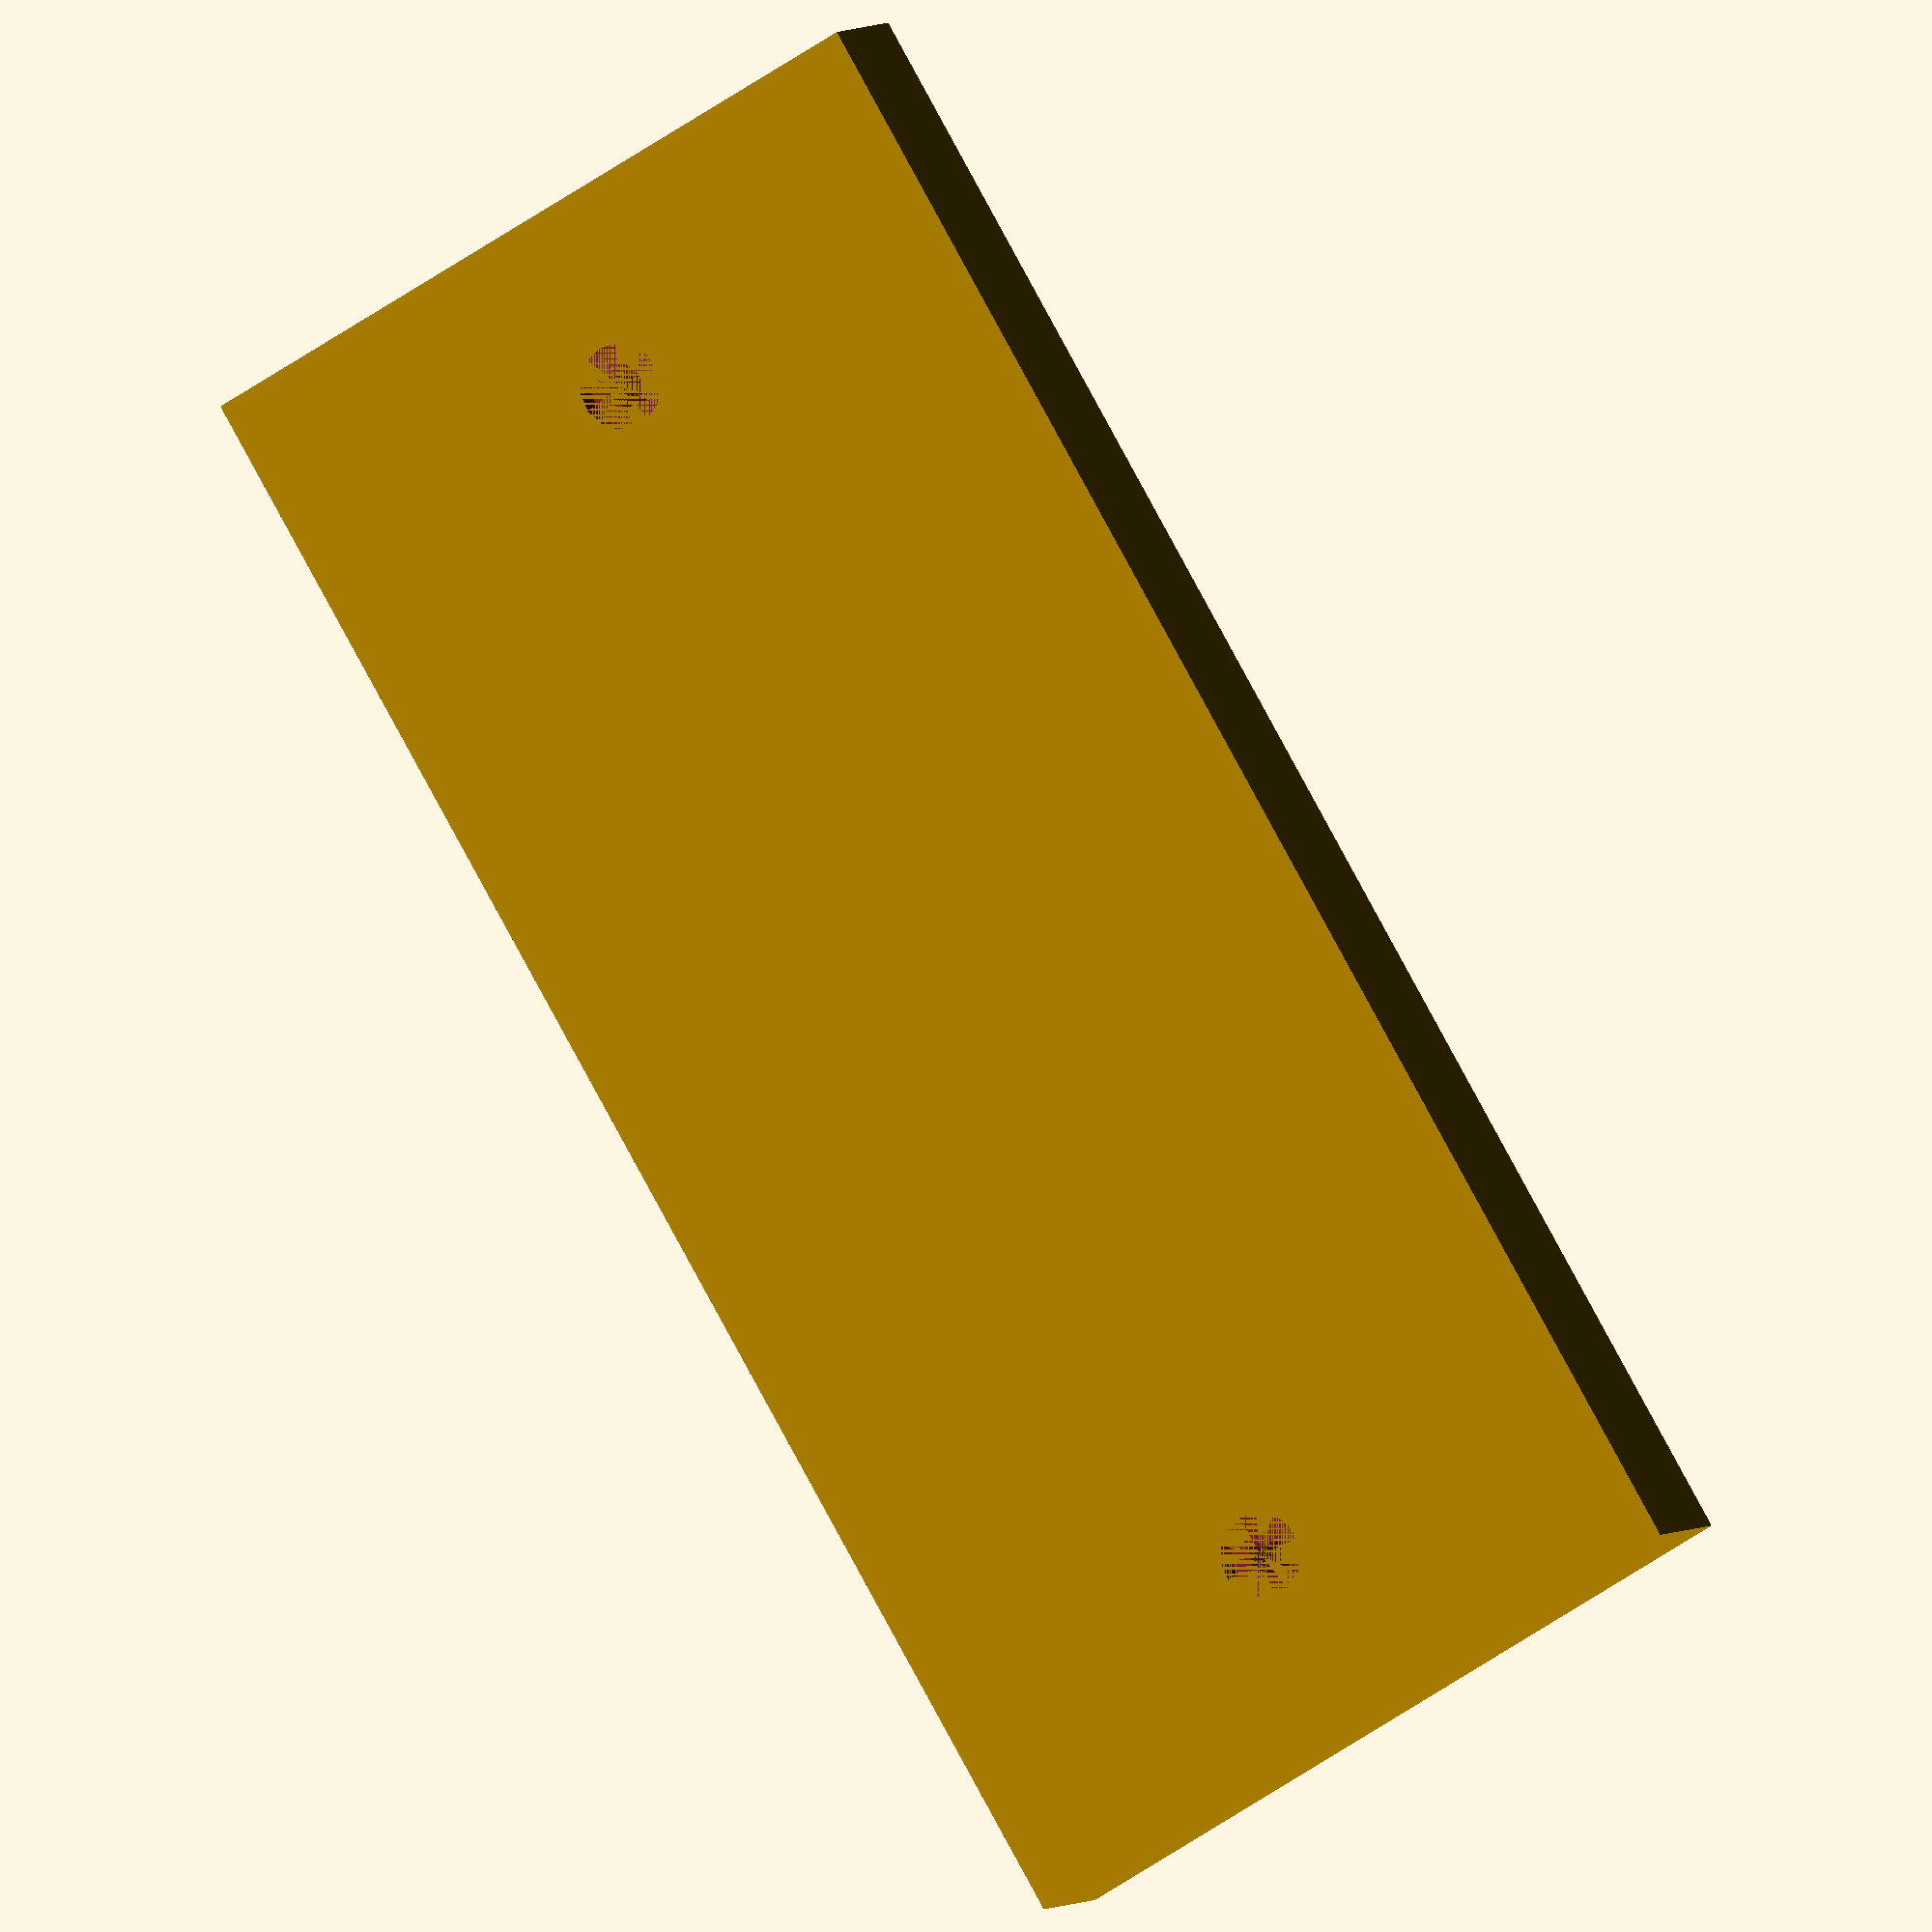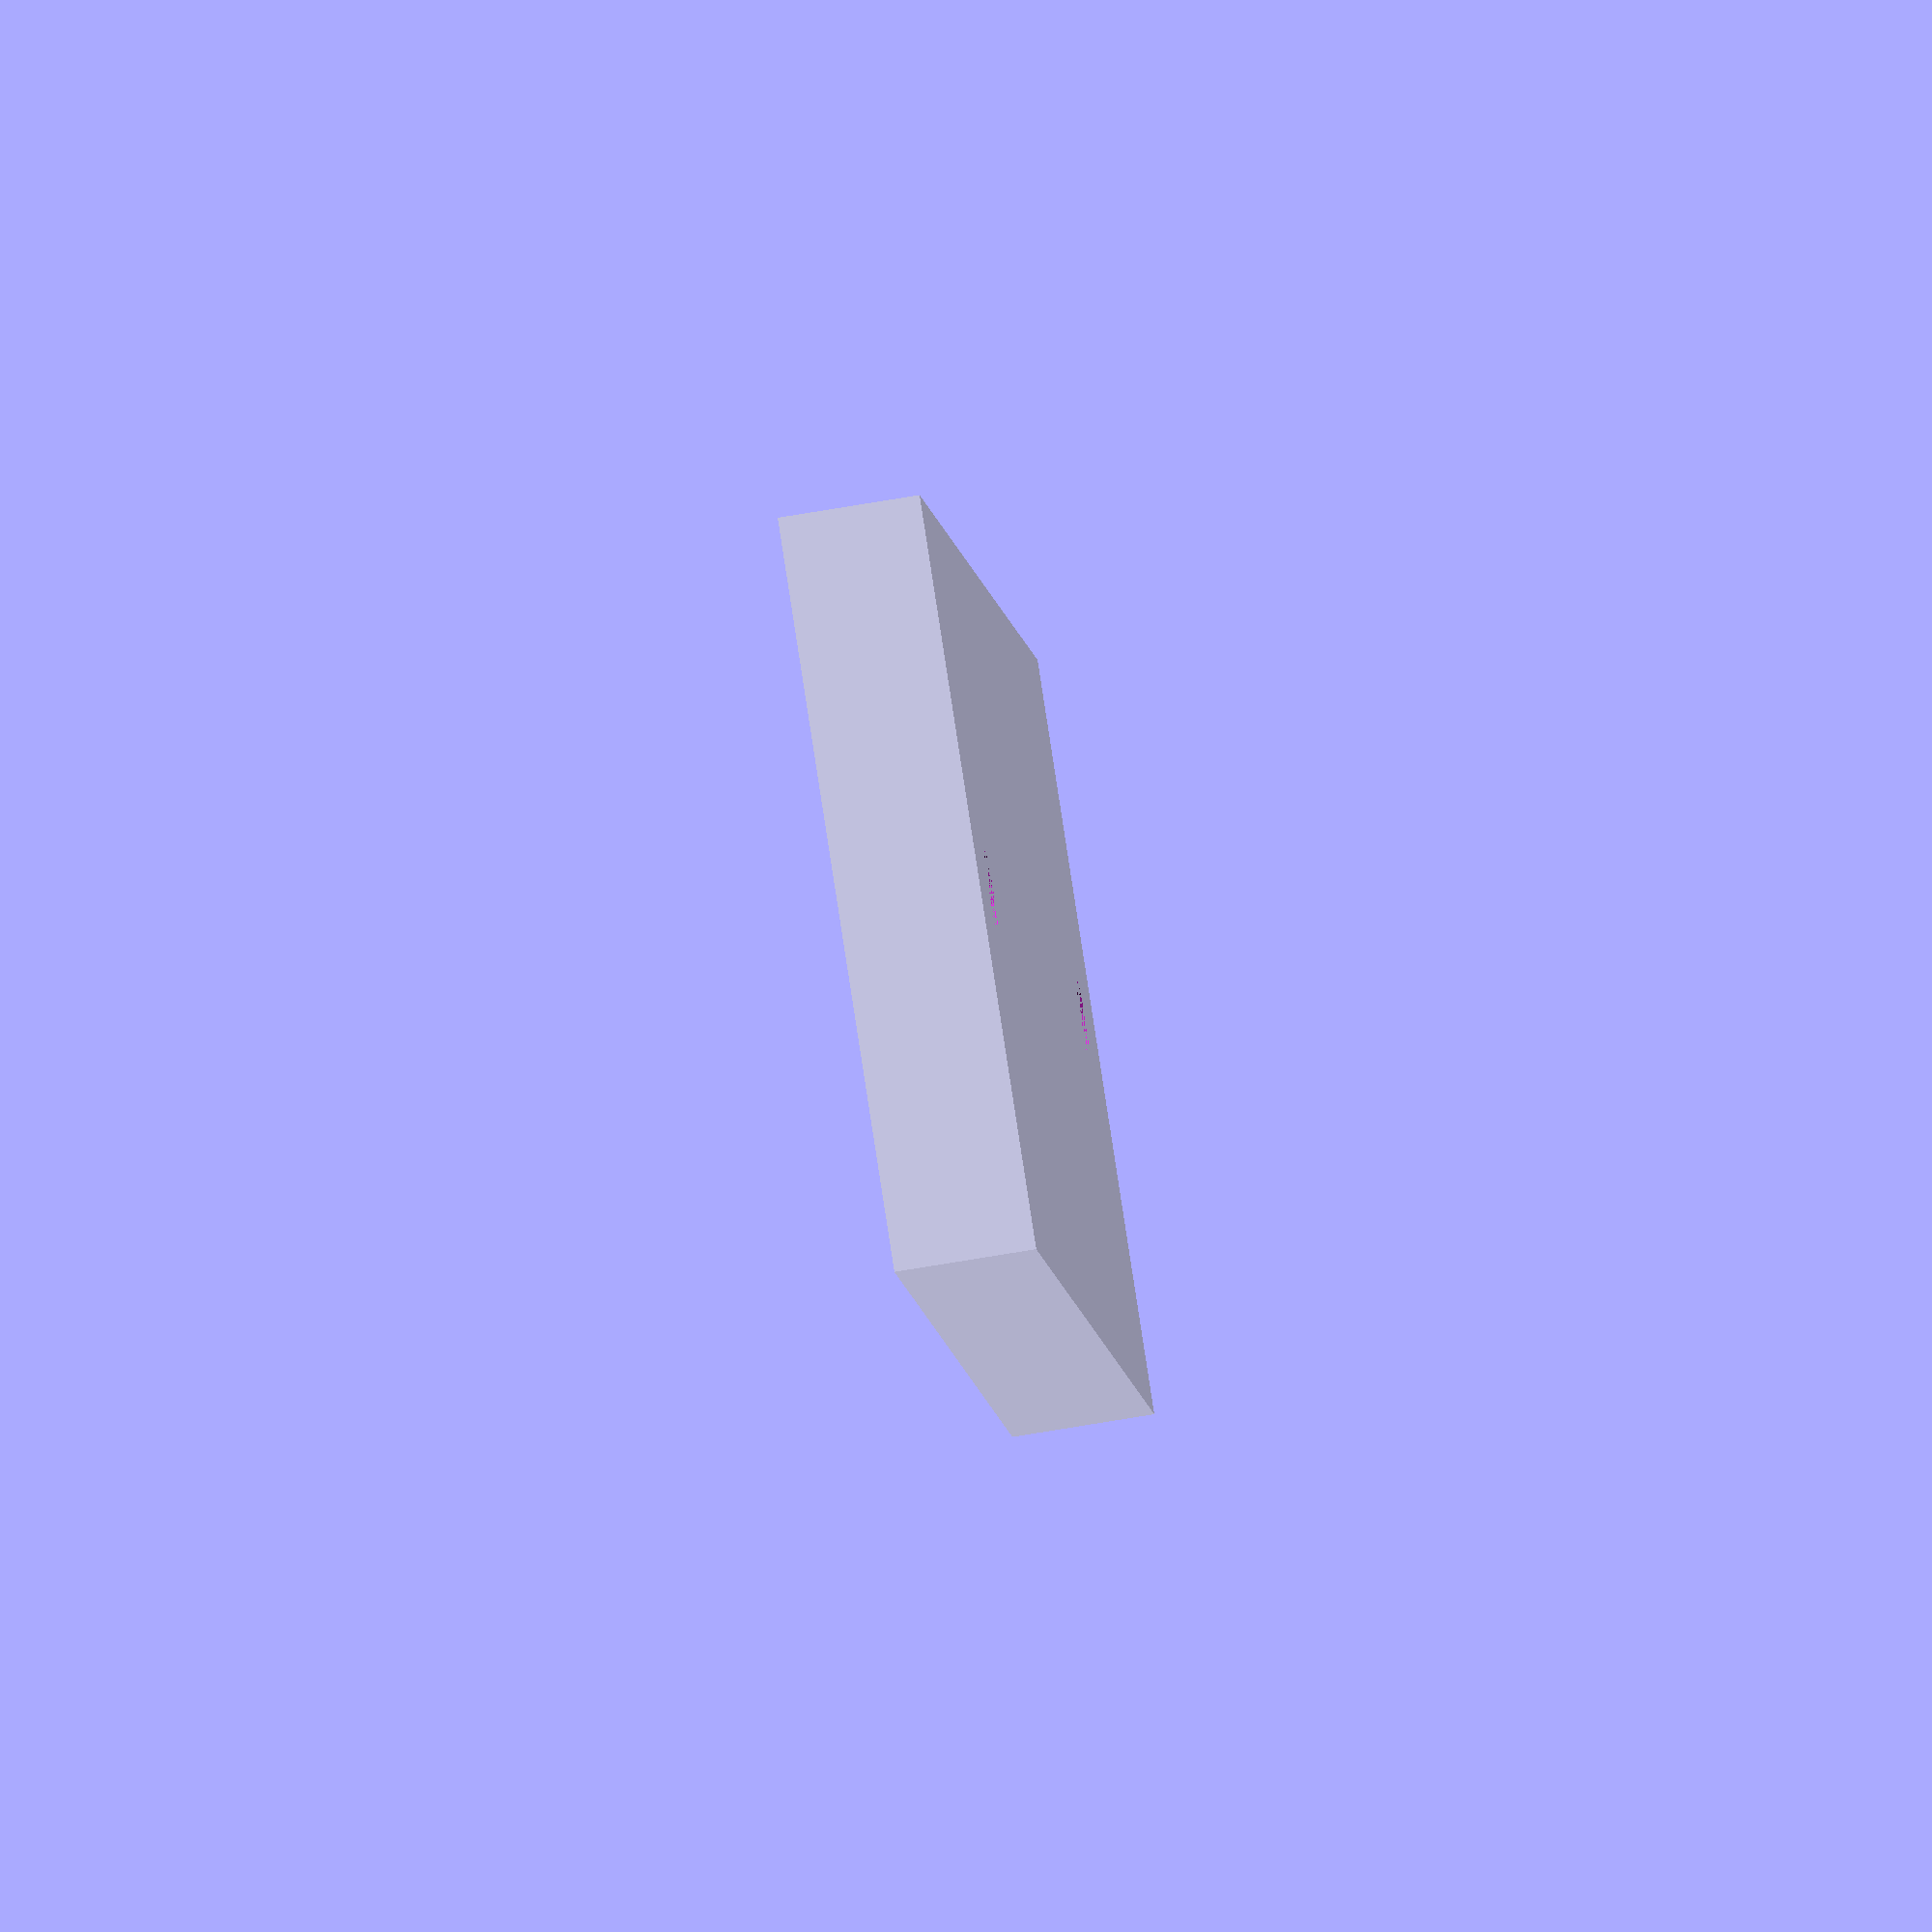
<openscad>
// Simple shelf with drywall mounting holes
// dimensions in millimeters

length = 180;
depth = 80;
thickness = 15;

hole_d = 5;
head_d = 9;
head_depth = 3;
offset = 20;

module shelf() {
    difference() {
        cube([length, depth, thickness]);
        for (x = [offset, length - offset])
            translate([x, depth / 2, 0])
                cylinder(h = thickness, d = hole_d);
        for (x = [offset, length - offset])
            translate([x, depth / 2, thickness - head_depth])
                cylinder(h = head_depth, d = head_d);
    }
}

shelf();

</openscad>
<views>
elev=356.0 azim=239.3 roll=20.9 proj=o view=wireframe
elev=71.6 azim=114.2 roll=279.6 proj=o view=wireframe
</views>
